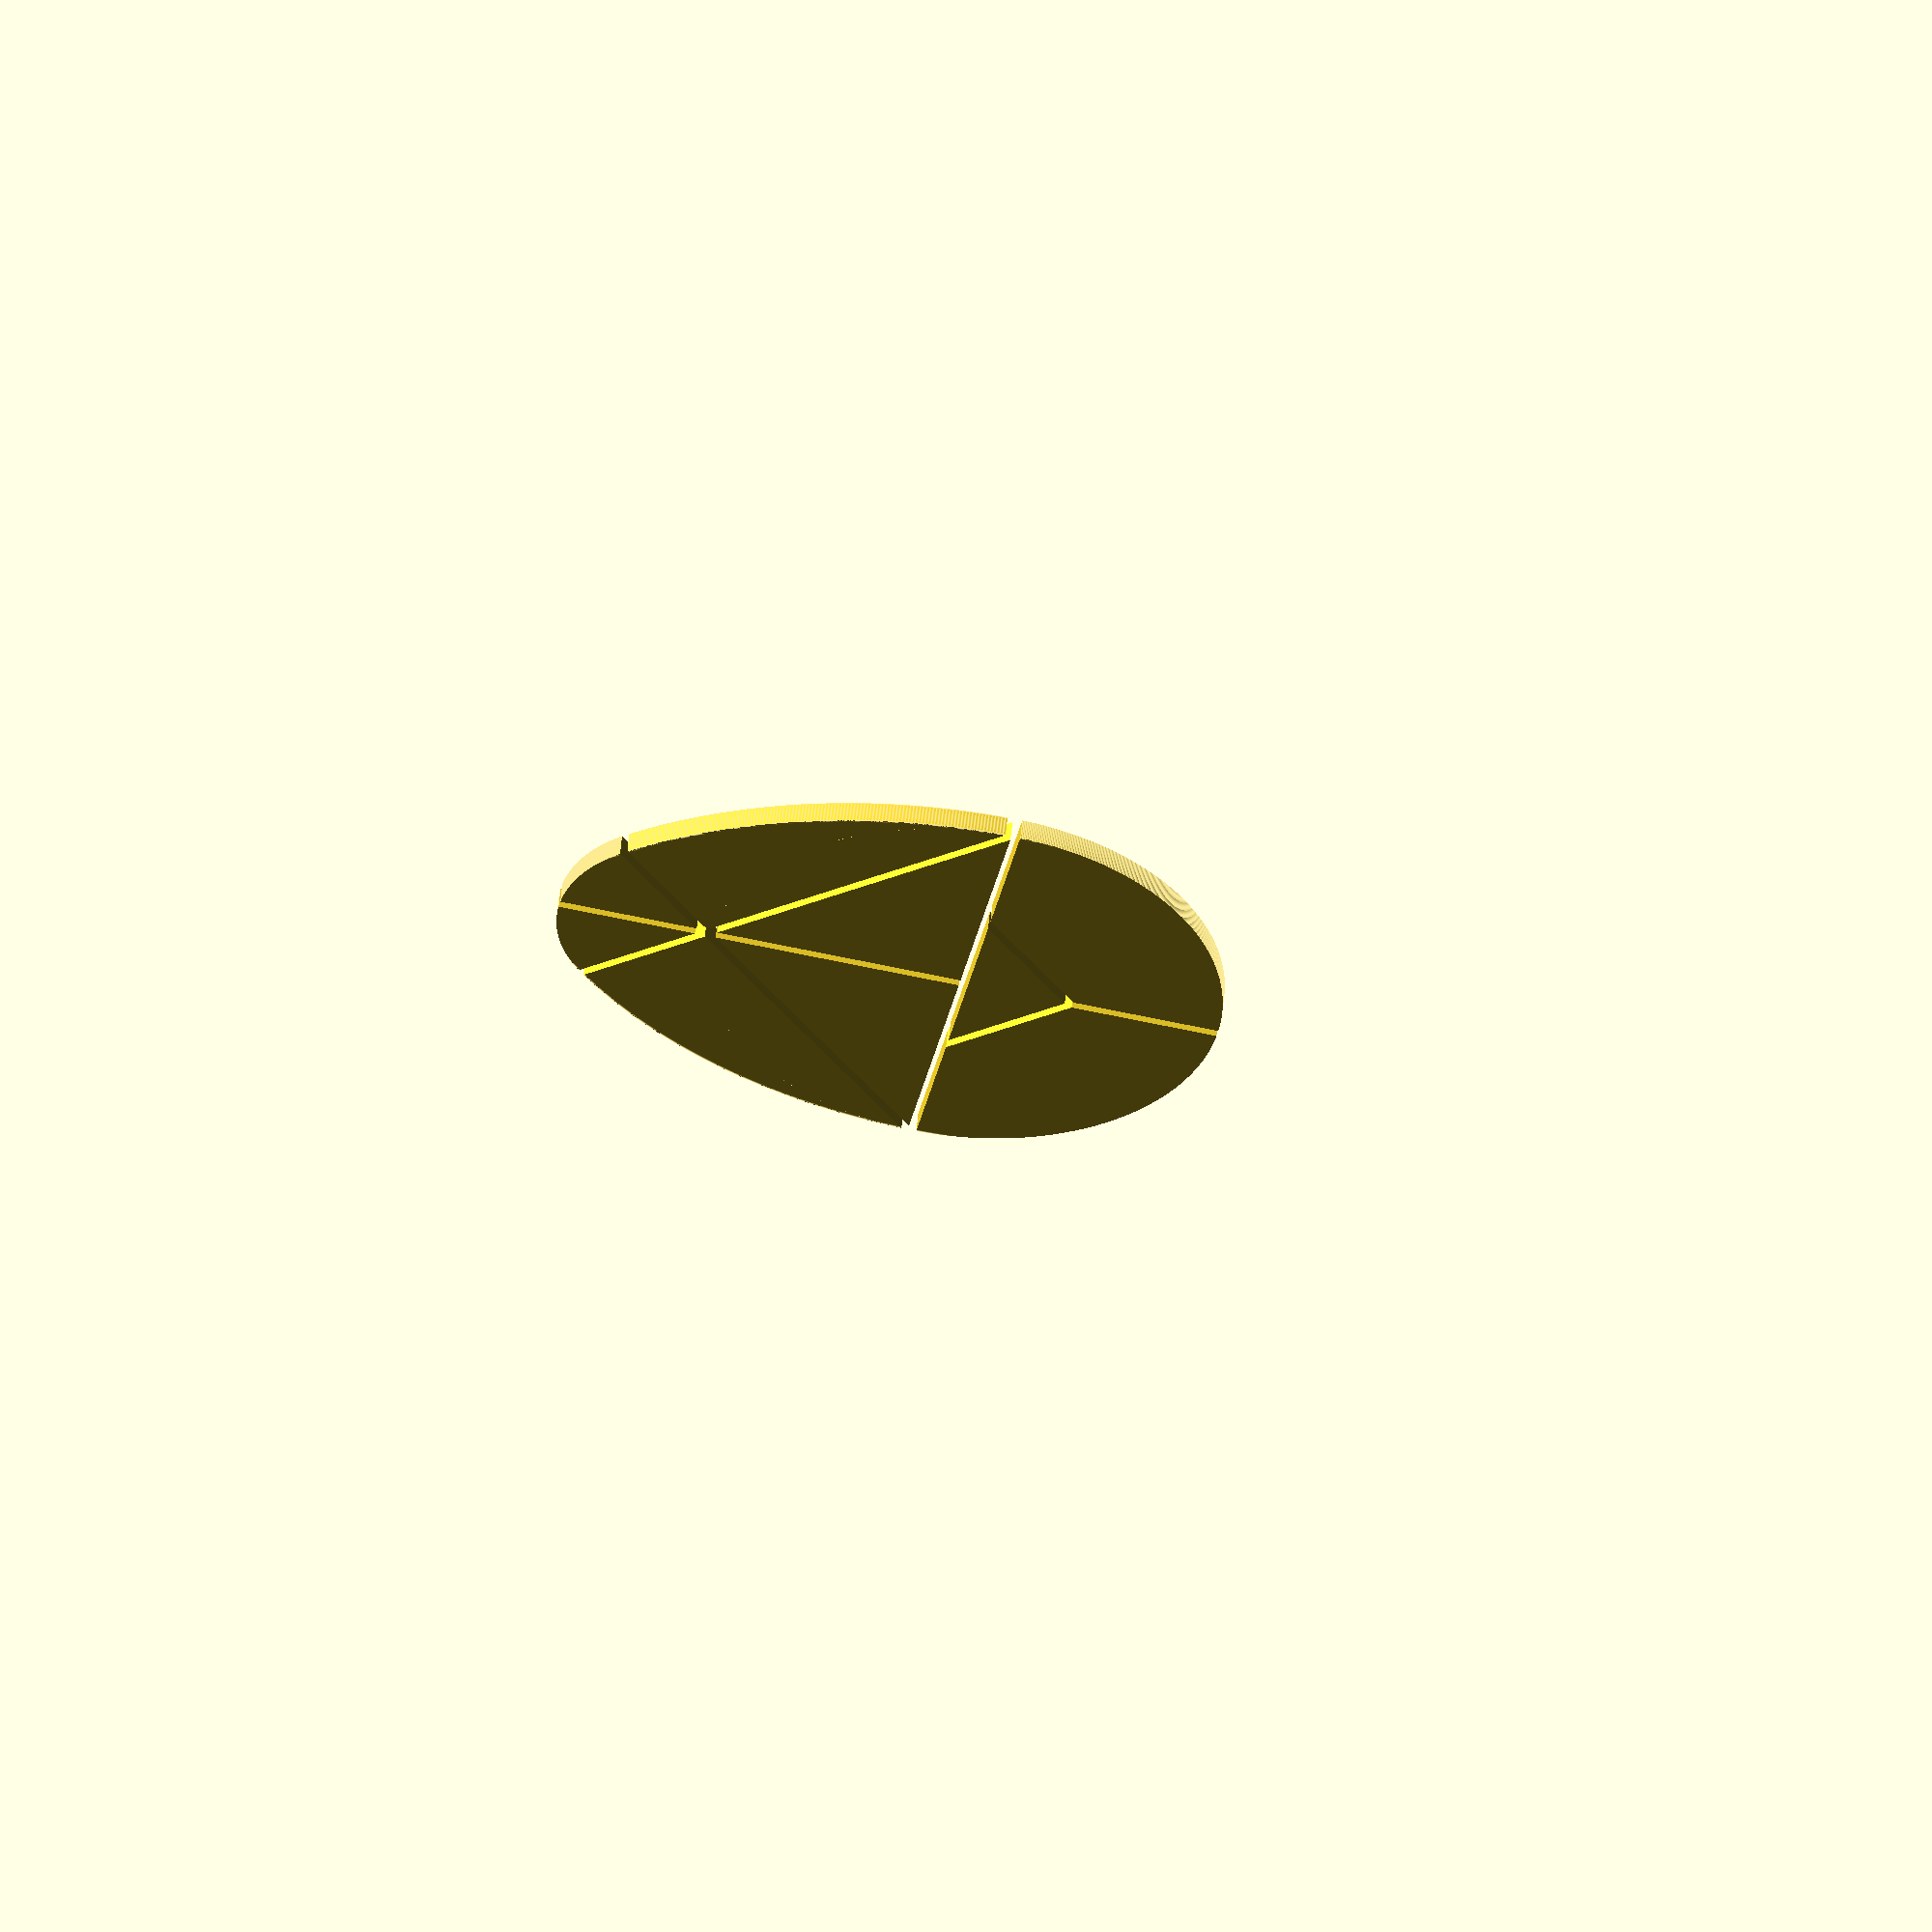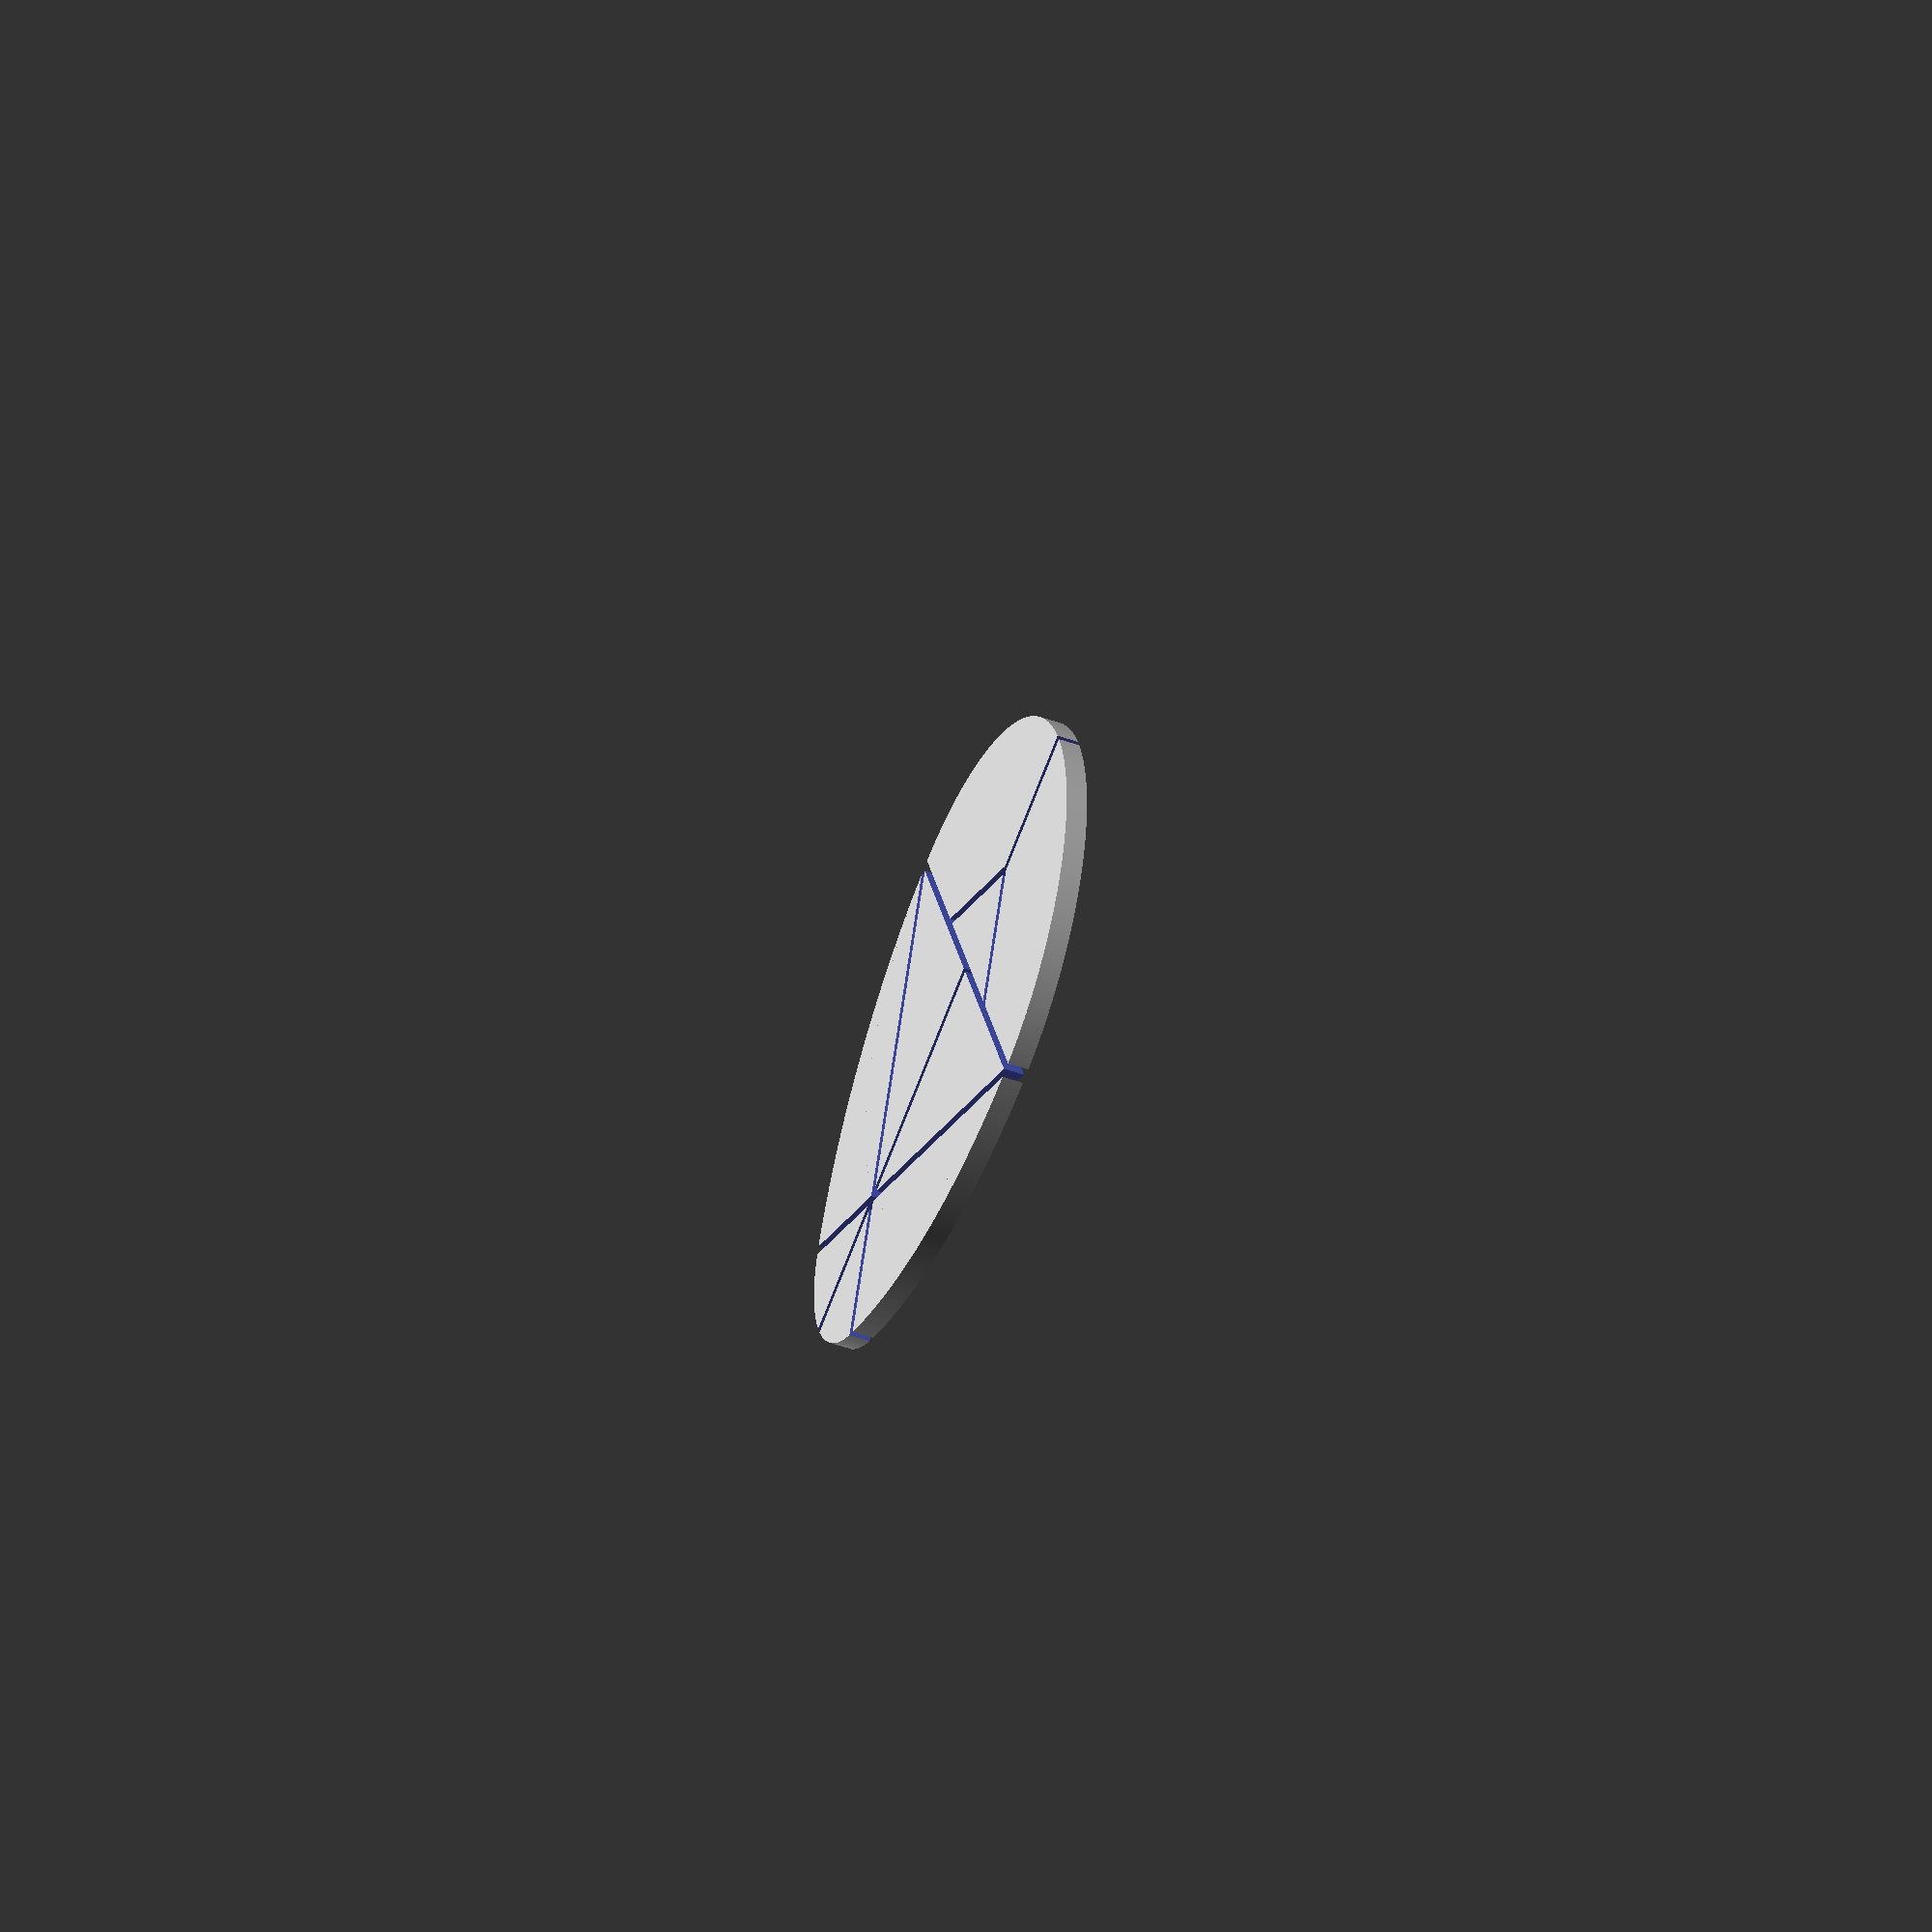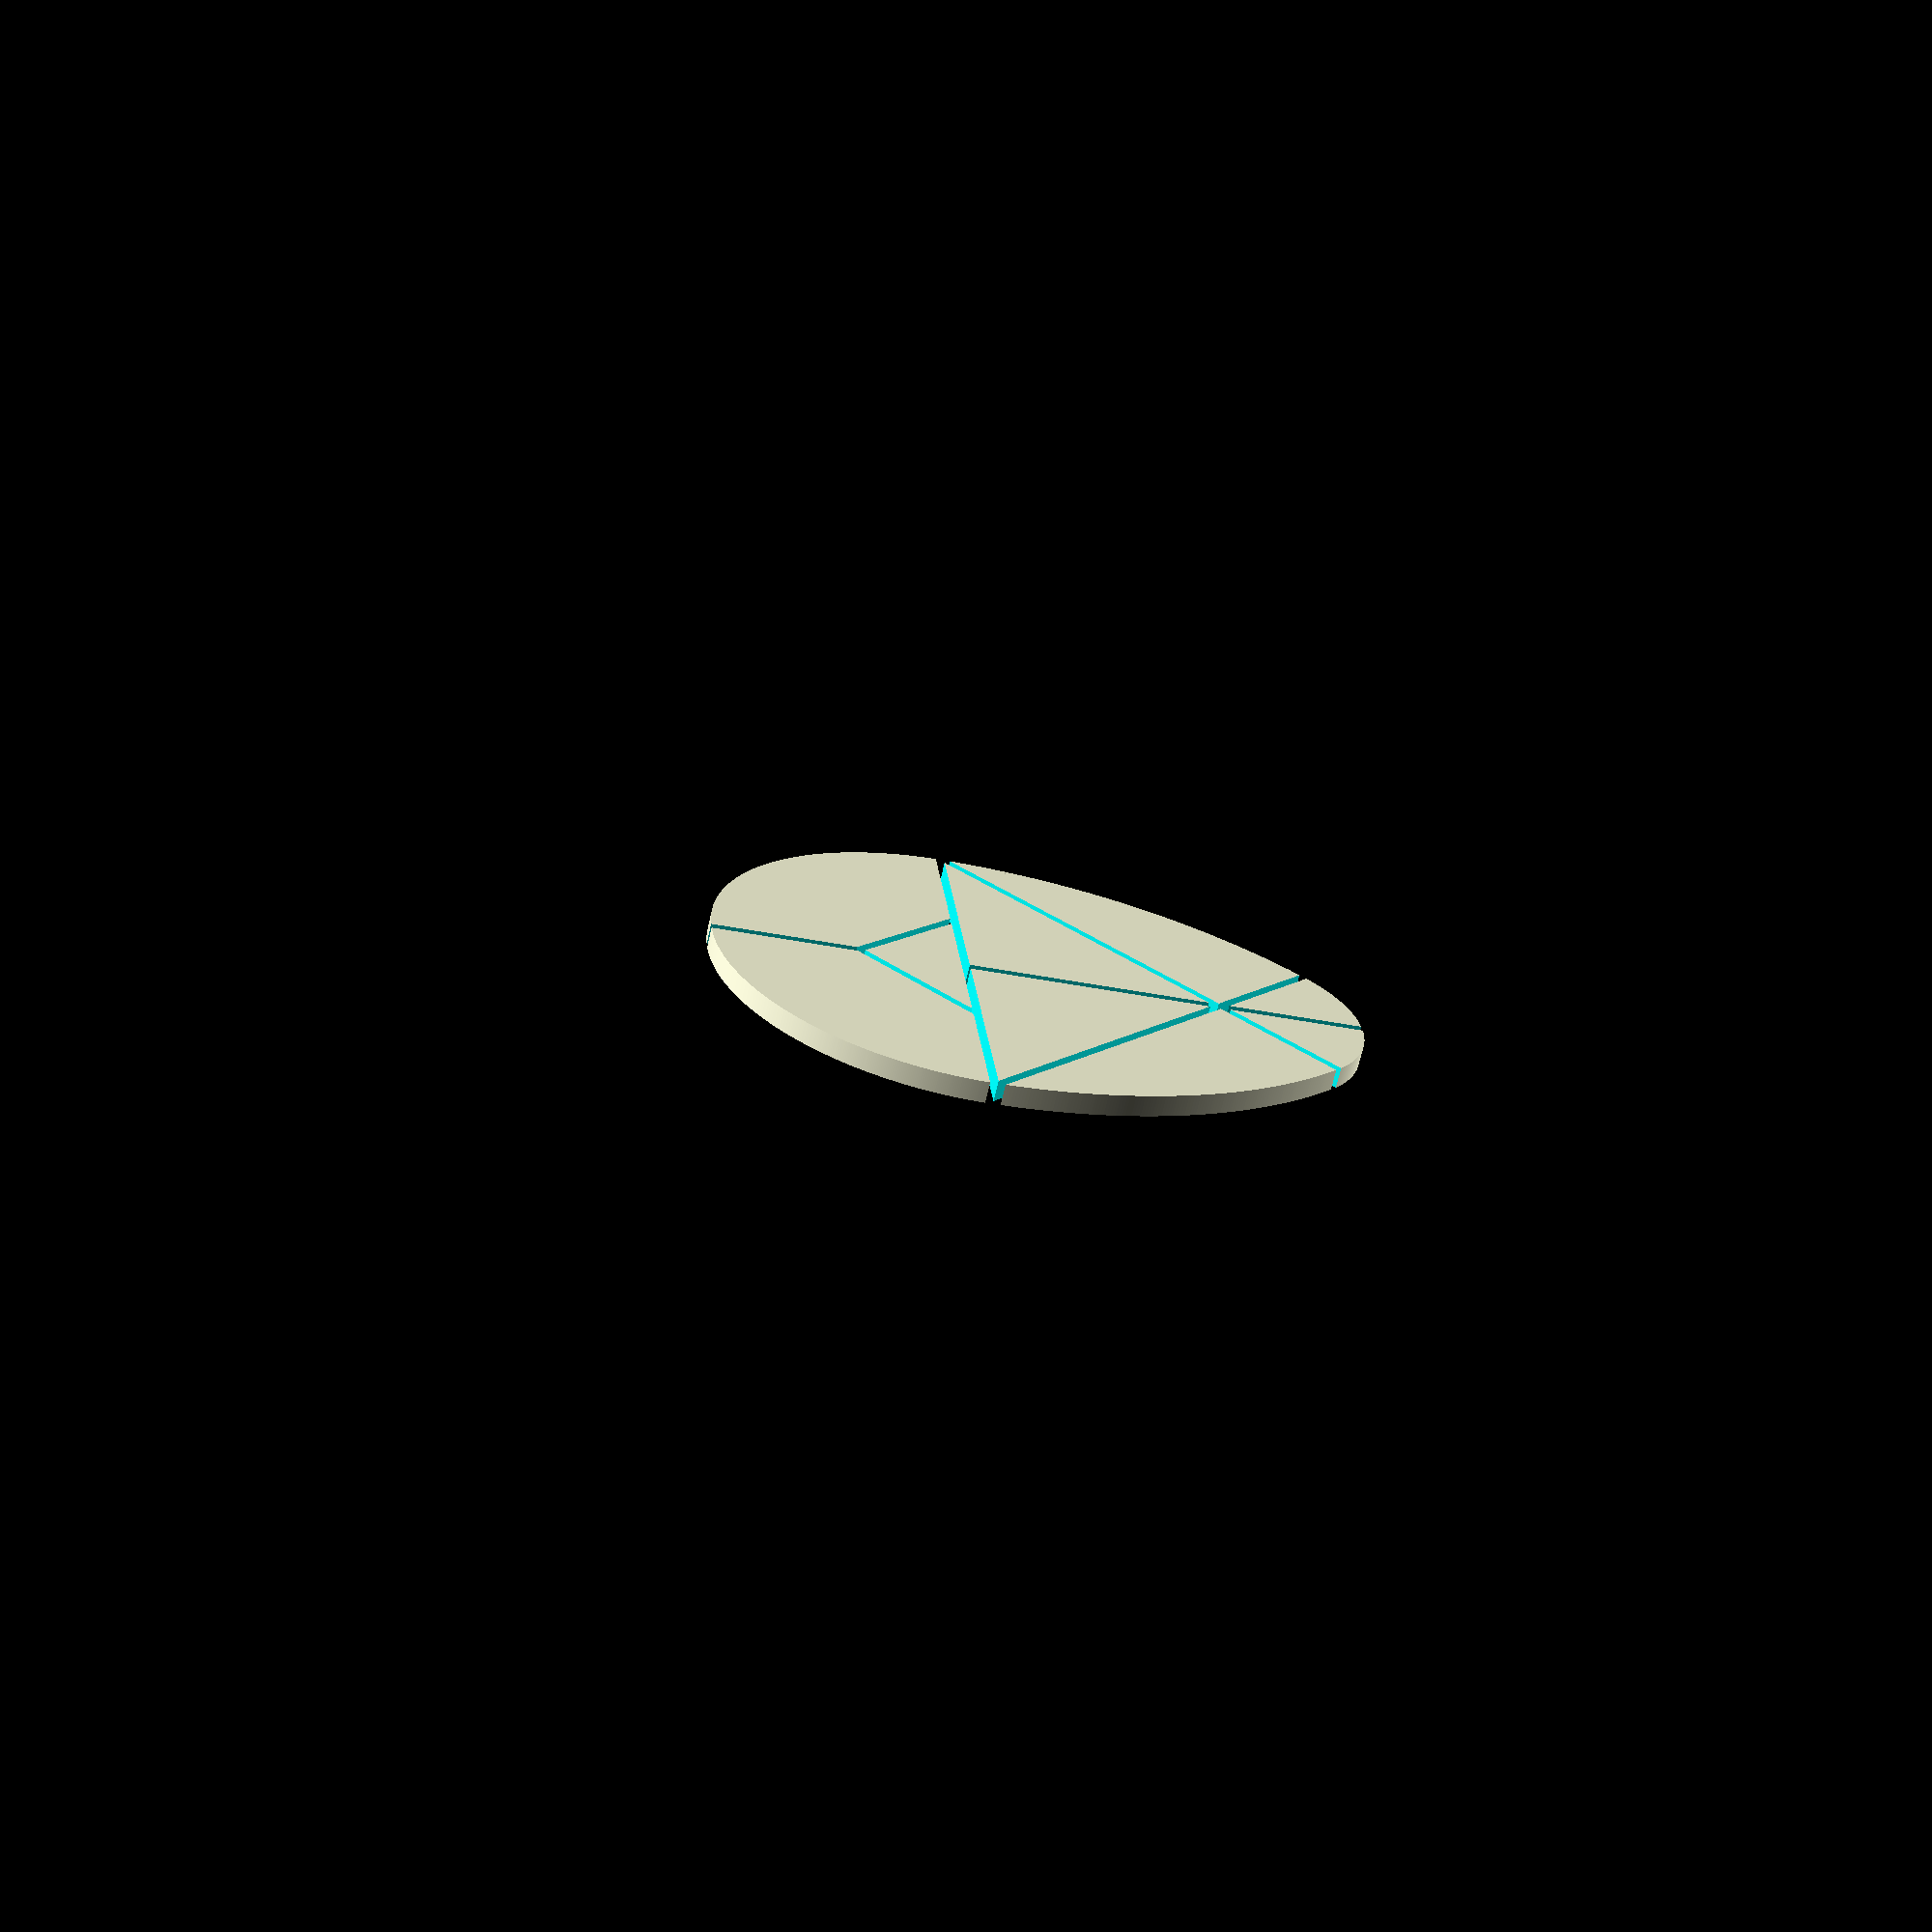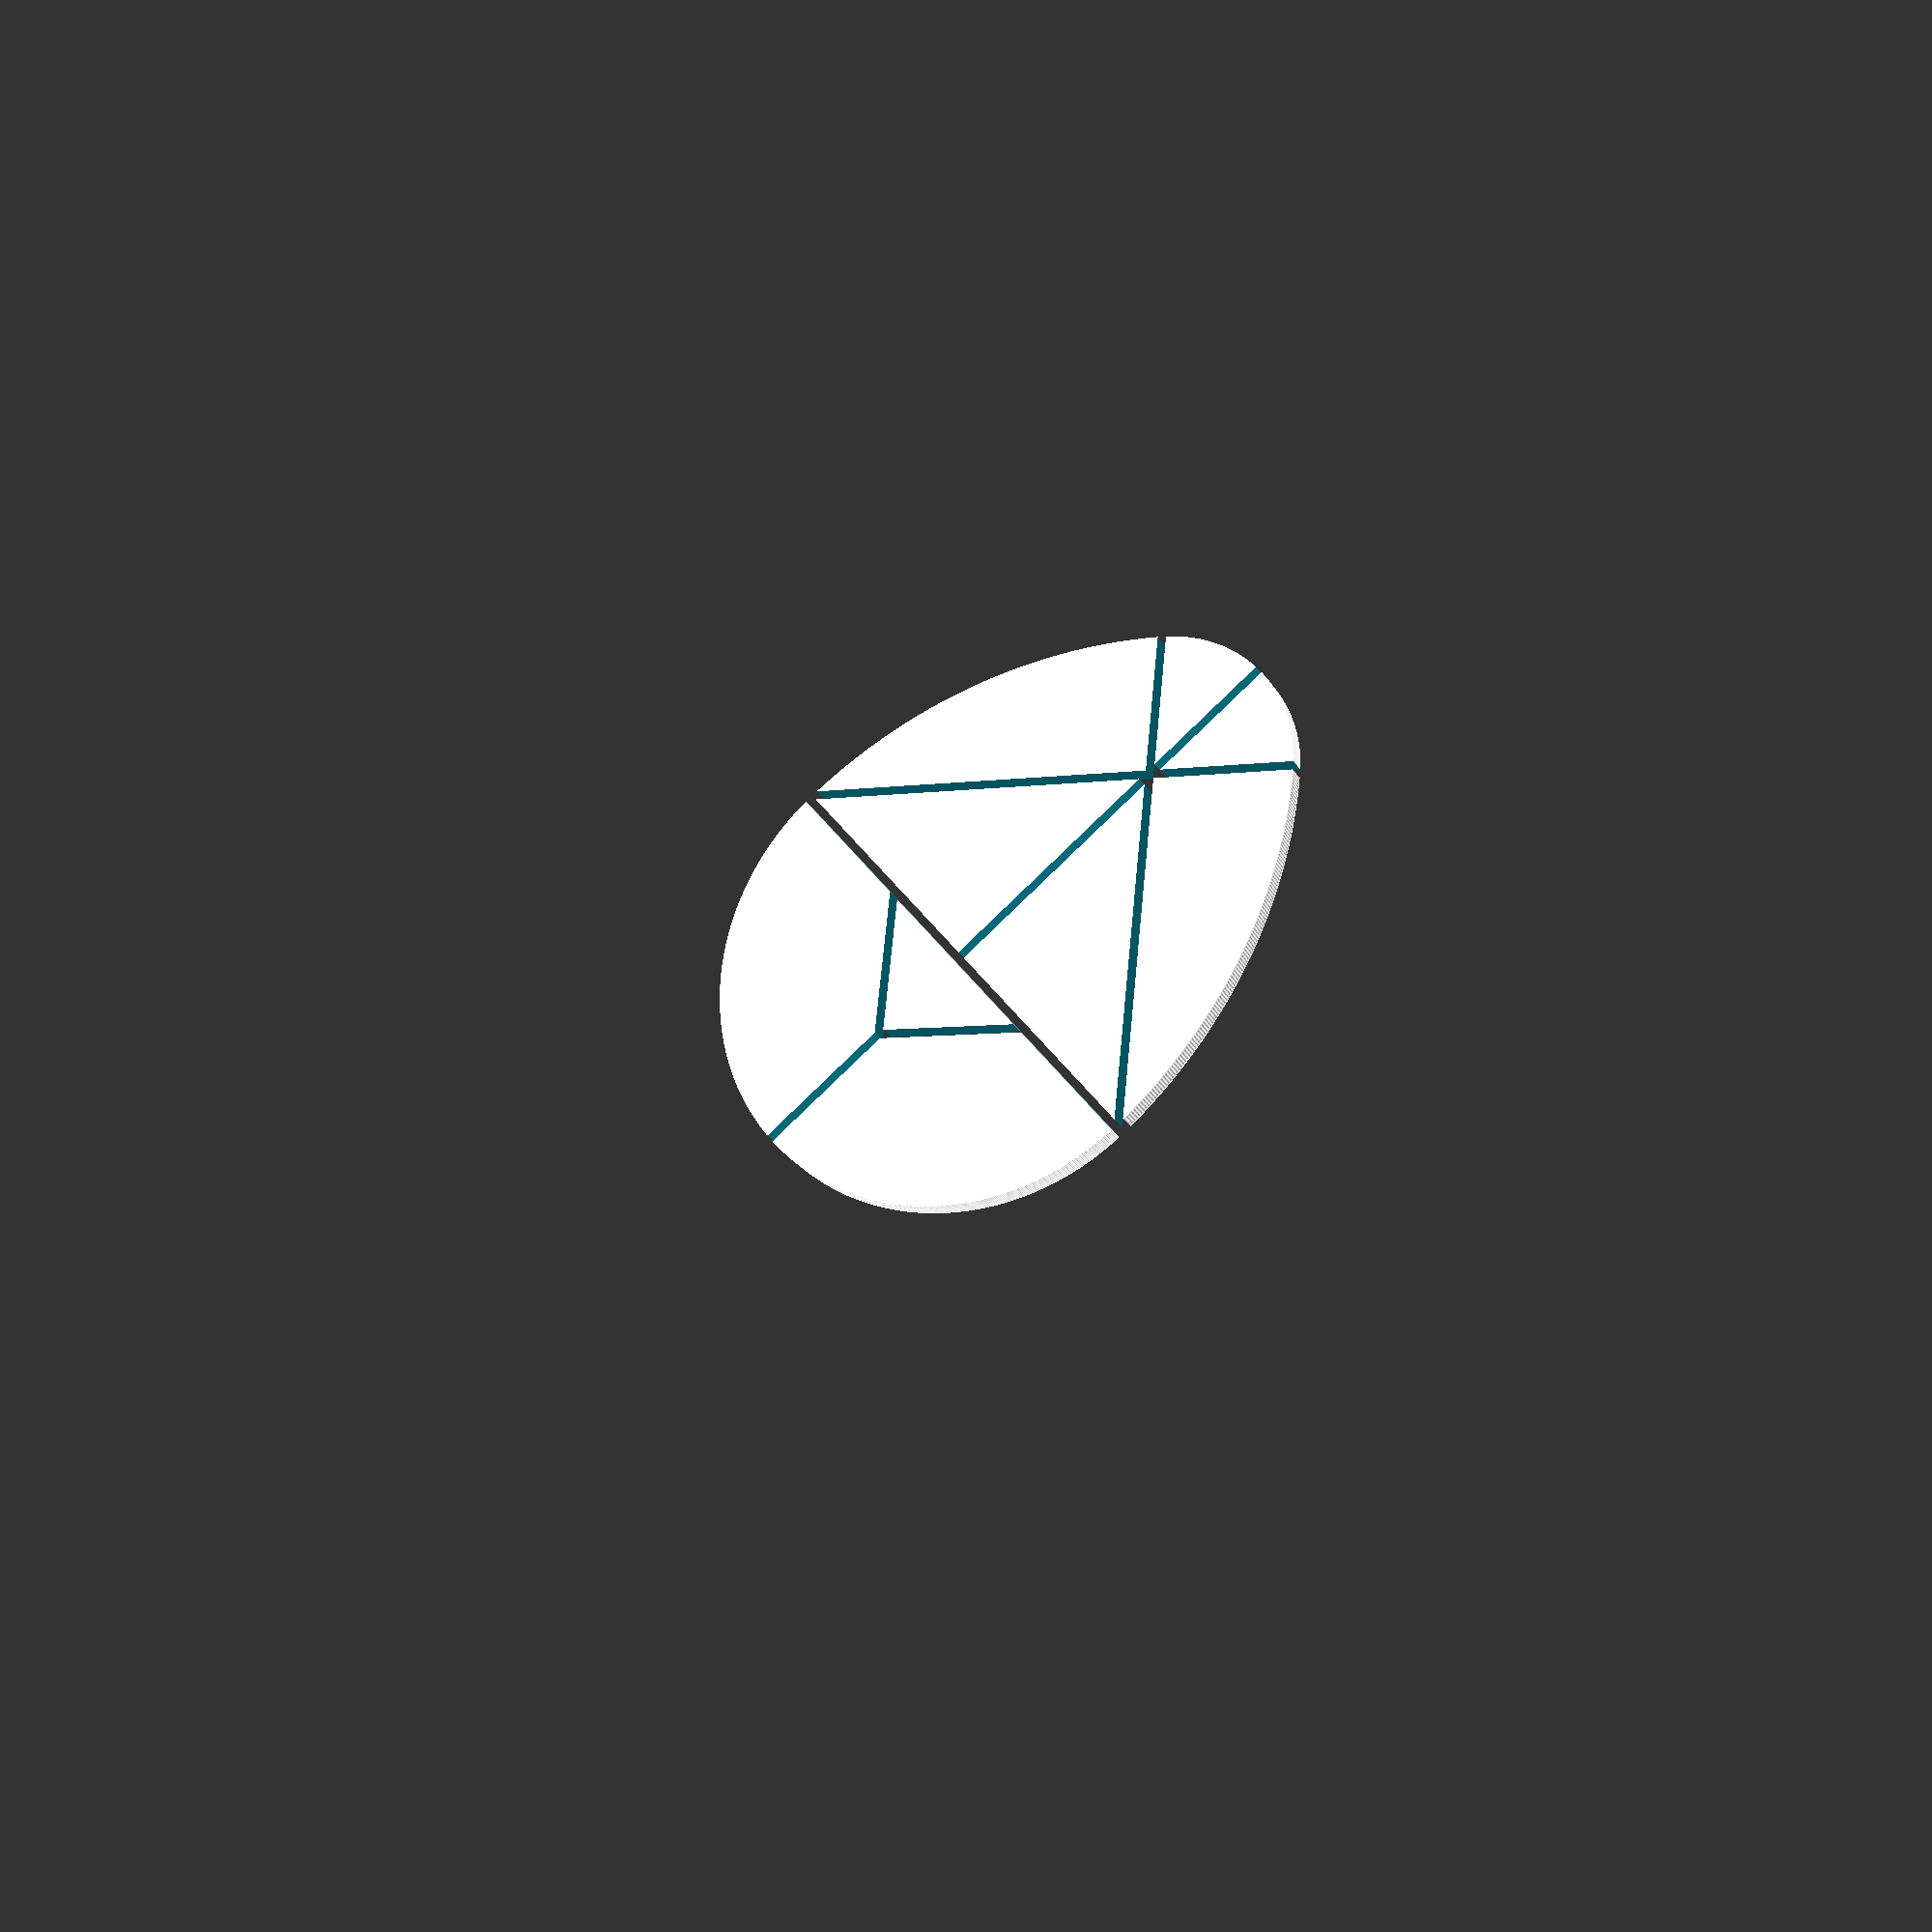
<openscad>
size=60;
height=5;
cut_width=2;

egg_of_columbus_puzzle(size, height, cut_width);

module egg_of_columbus_puzzle(size, height, cut_width) {
    small_circle_radius = 2-sqrt(2);
difference() {
    egg(size, height, cut_width);
    cube([5*size,cut_width,3*height],center=true);
    translate([0,2.5*size,0]) cube([cut_width,5*size,3*height],center=true);
    translate([0,-5*small_circle_radius*size+cut_width,0]) cube([cut_width,5*size,3*height],center=true);
    translate([size,0,0])rotate(a=[0,0,45])cube([cut_width,5*size,3*height],center=true);
    translate([-size,0,0])rotate(a=[0,0,-45])cube([cut_width,5*size,3*height],center=true);
    translate([-size*(1-small_circle_radius)/2,-size*(1-small_circle_radius)/2,0])rotate(a=[0,0,45])cube([cut_width,small_circle_radius*size,3*height],center=true);
    translate([size*(1-small_circle_radius)/2,-size*(1-small_circle_radius)/2,0])rotate(a=[0,0,-45])cube([cut_width,small_circle_radius*size,3*height],center=true);
}
}

module egg(size, height, cut_width) {
    difference() {
        intersection() {
            translate([-size,0,0])cylinder(h=height,r=2*size-cut_width/2, $fn=1000);
            translate([size,0,0])cylinder(h=height,r=2*size-cut_width/2, $fn=1000);
        }
        translate([0,size,0])top_arc_cutter(size, height, cut_width);
        button_arc_cutter(size, height, cut_width);
    }
}


module top_arc_cutter(size, height, cut_width) {
    small_circle_radius = 2-sqrt(2);
    difference() {
        translate([0,0,-1.5]) rotate(a=[0,0,45]) cube([size,size,3*height]);
        cylinder(h=3*height,r=small_circle_radius*size-cut_width/2,center = true, $fn=1000);
    }
}
module button_arc_cutter(size, height, cut_width) {
    difference() {
        translate([0,-size,0])  cube([2*size,2*size,3*height],center = true);
        cylinder(h=3*height,r=size-cut_width/2,center = true, $fn=1000);
    }
}
</openscad>
<views>
elev=126.2 azim=101.6 roll=174.7 proj=o view=edges
elev=224.7 azim=293.7 roll=292.8 proj=o view=wireframe
elev=65.8 azim=276.2 roll=167.4 proj=p view=wireframe
elev=202.4 azim=230.9 roll=158.4 proj=p view=edges
</views>
